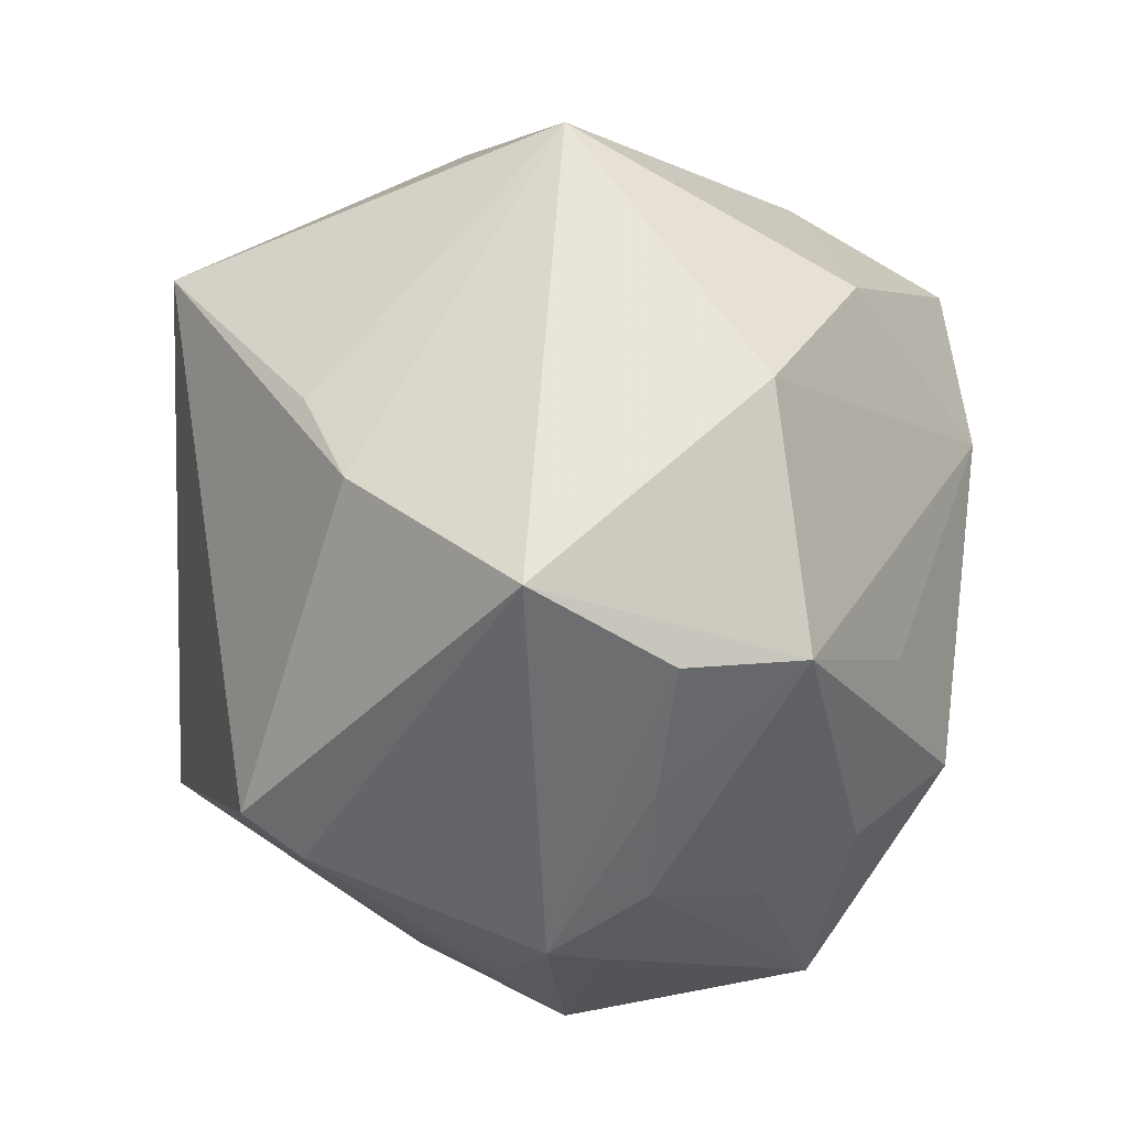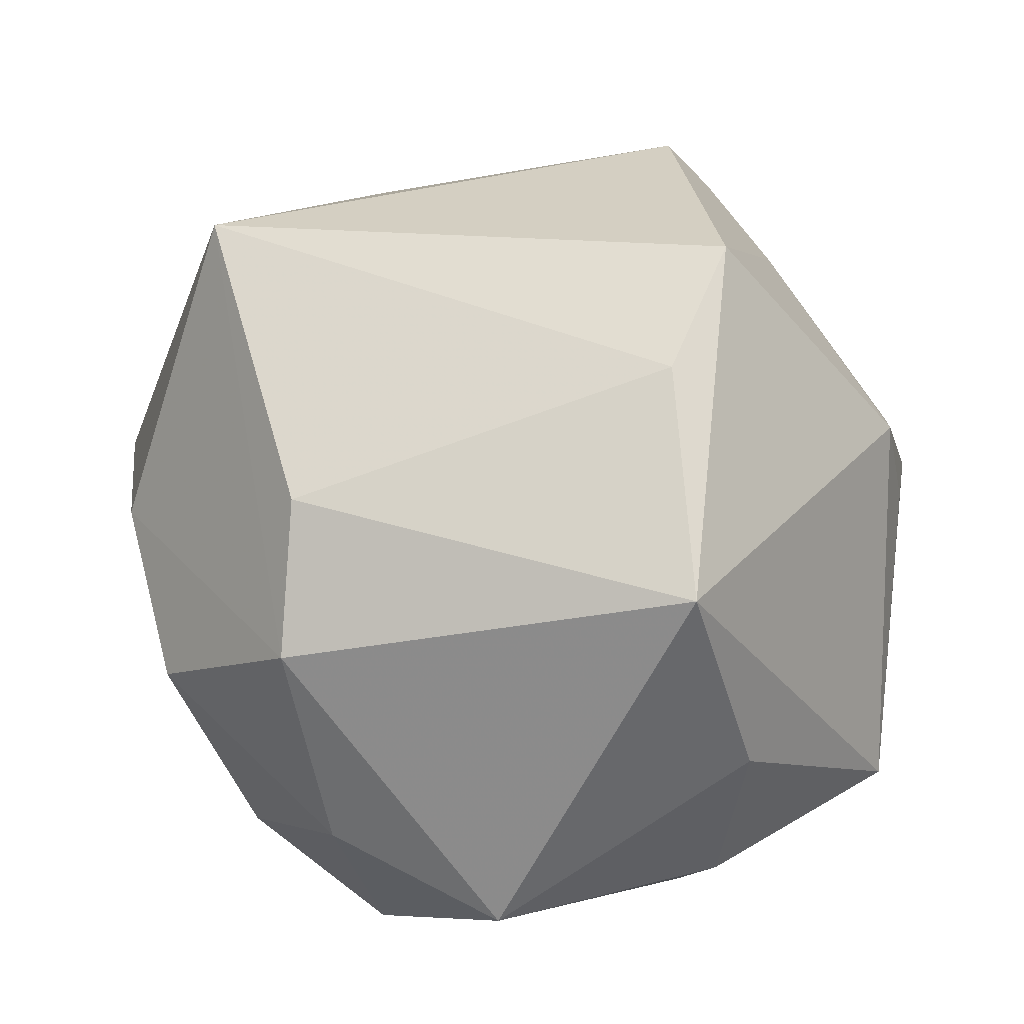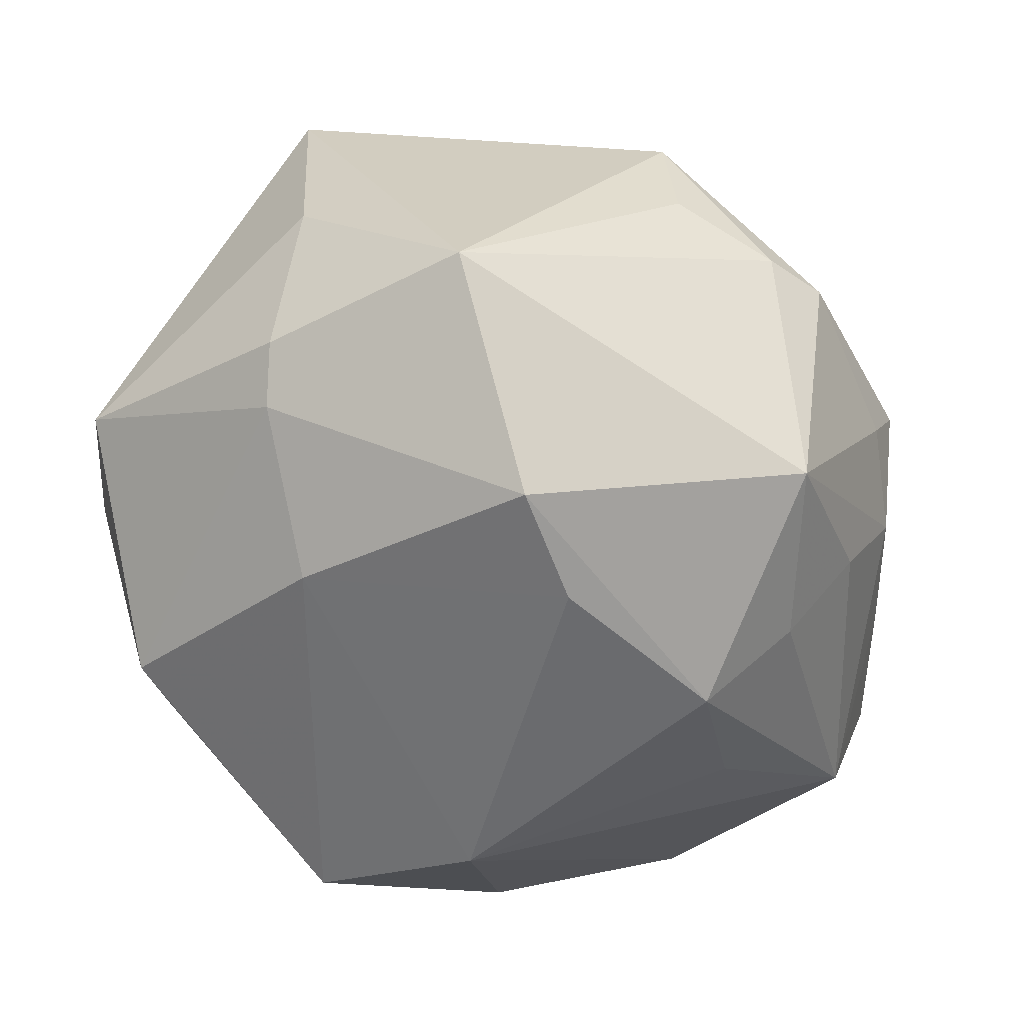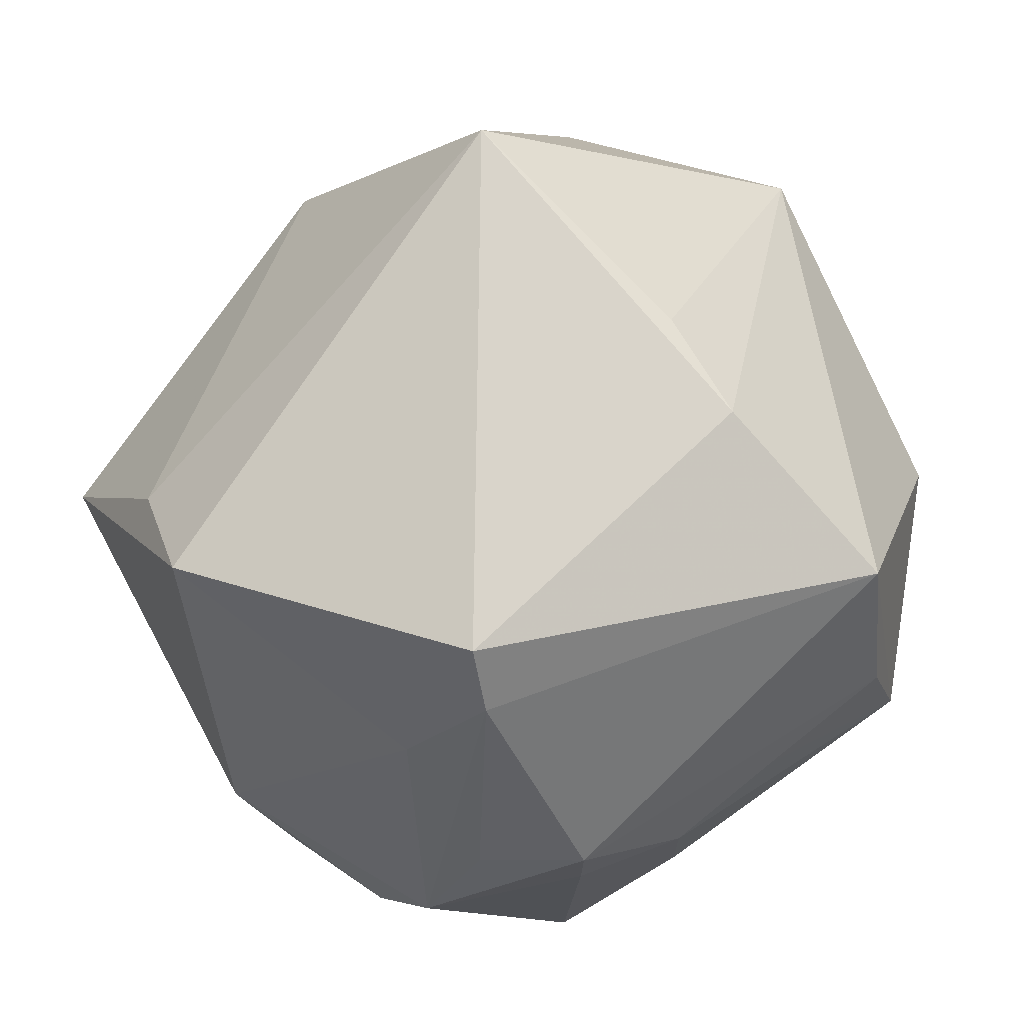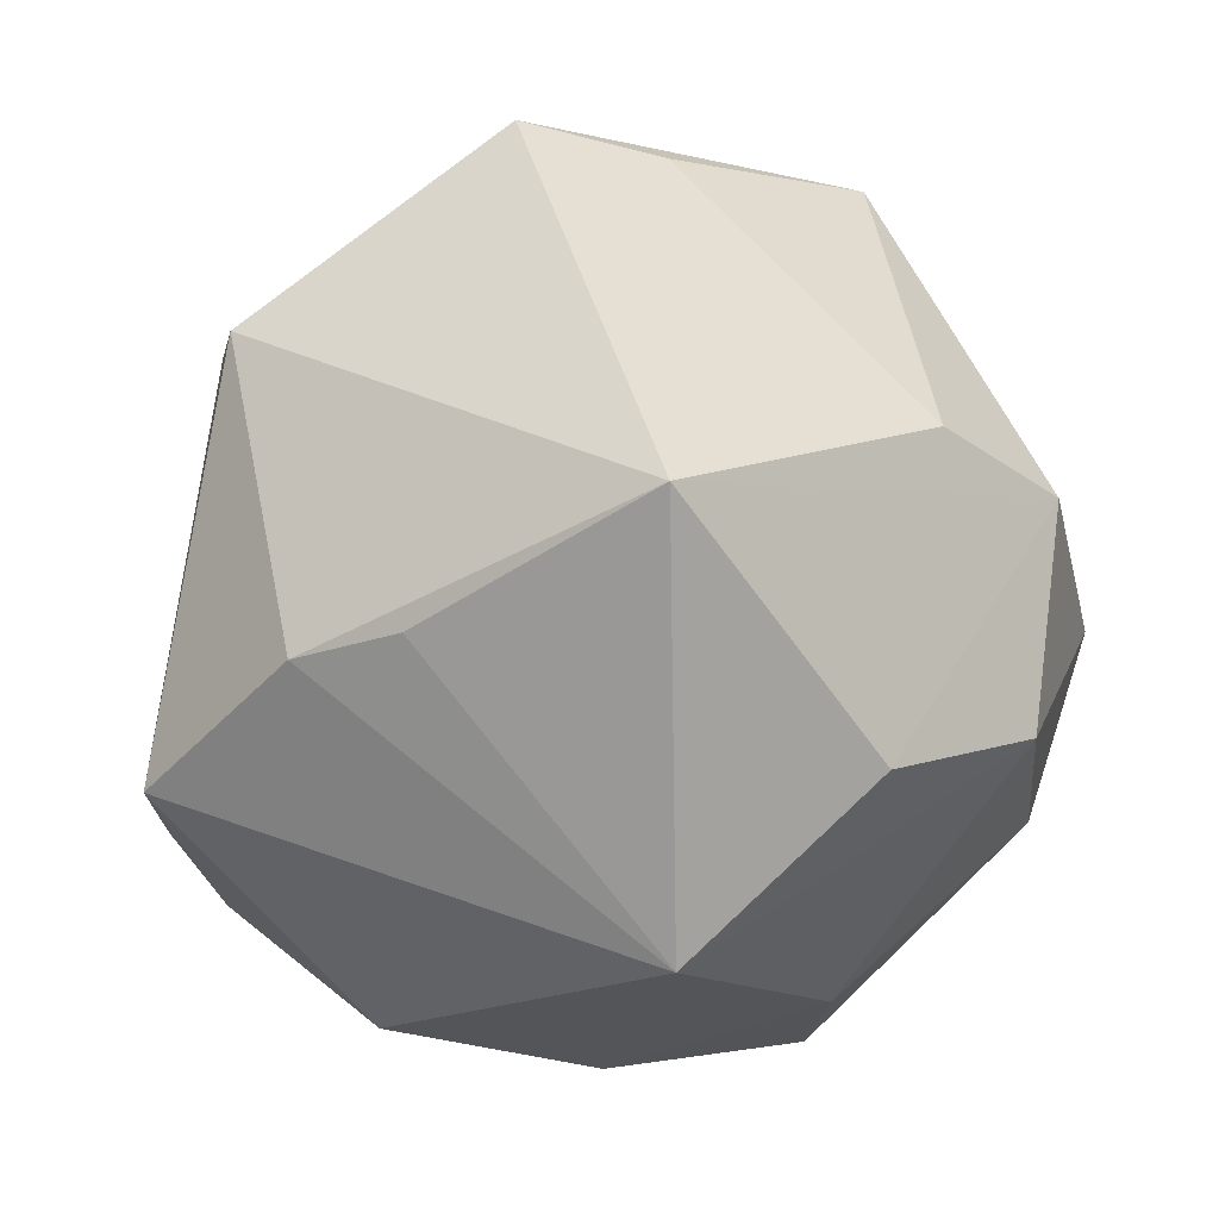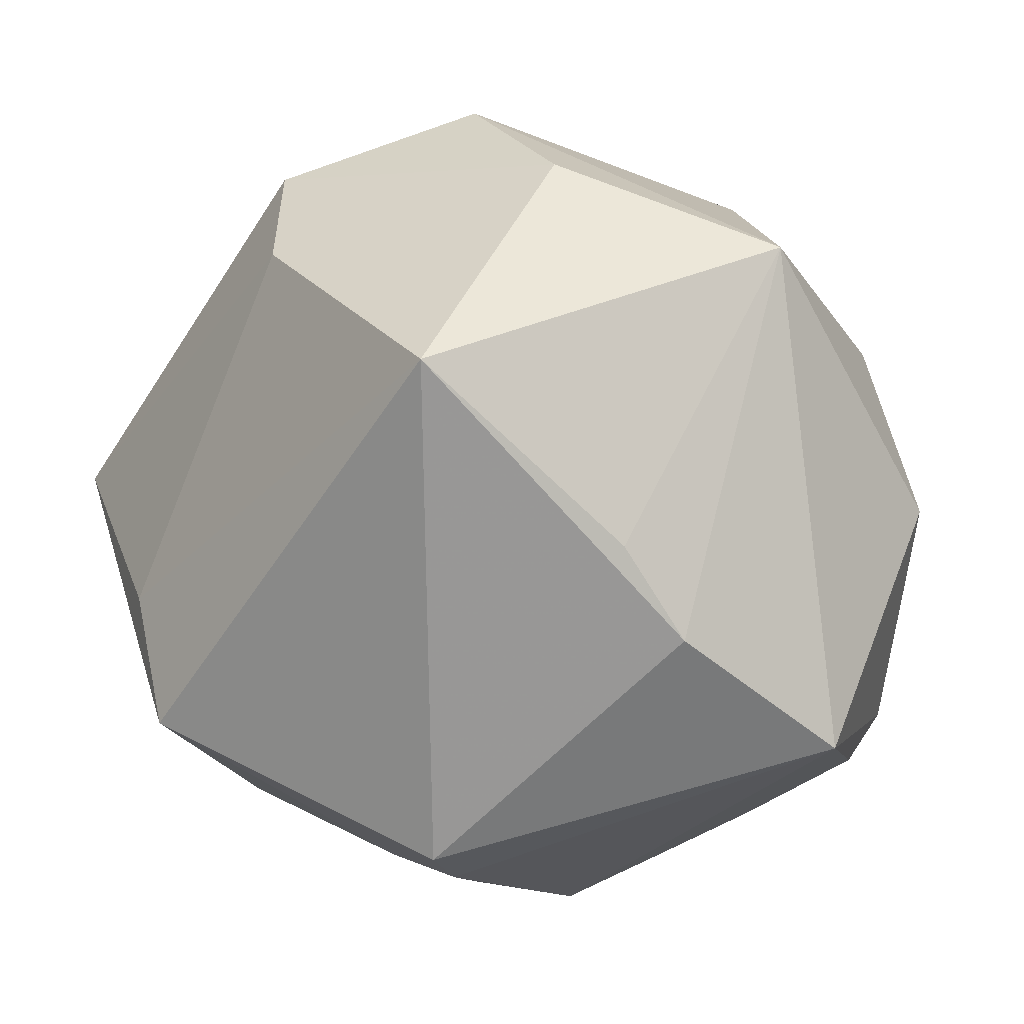
<metadata>
{"format":"obj","ext":"obj","renderer":"f3d","projection":"perspective","resolution":1024,"background":"white","views":[{"elev":-20.8,"azim":96.4,"up":"+Y"},{"elev":49.5,"azim":-120.2,"up":"+Z"},{"elev":-43.8,"azim":-58.5,"up":"+Z"},{"elev":-25.1,"azim":37.1,"up":"+Y"},{"elev":36.0,"azim":125.4,"up":"+Z"},{"elev":10.5,"azim":44.6,"up":"+Y"}]}
</metadata>
<code>
v 0.02003 -0.03268 0.03236
v -0.04744 0.00115 -0.01299
v 0.03933 0.03466 -0.003178
v -0.03035 0.007446 -0.03132
v 0.01773 -0.0419 -0.009369
v 0.005627 0.02884 -0.04167
v 0.009908 -0.03992 -0.02012
v -0.04167 0.003025 0.03197
v 0.04207 -0.02619 -0.01436
v -0.001863 0.04866 0.004028
v 0.006403 -0.03318 -0.03018
v 0.01216 -0.04628 0.001717
v -0.01795 0.04078 0.02017
v -0.04746 -0.001989 0.006365
v 0.0175 0.04356 0.01048
v -0.01226 0.04382 -0.01607
v -0.009955 -0.04803 0.002315
v -0.01962 -0.007389 0.04221
v 0.004166 -0.03765 0.02375
v -0.02524 -0.03831 0.008568
v -0.04398 0.02861 -0.007229
v 0.007855 0.009827 -0.04436
v 0.001563 -0.04559 0.007235
v -0.01873 -0.01913 -0.03775
v 0.0271 0.02496 0.0405
v -0.01704 -0.04551 0.002344
v -0.024 -0.03613 0.02076
v -0.007138 0.03317 0.03138
v -0.01058 -0.01996 0.04661
v 0.03994 0.004479 0.02302
v -0.009373 -0.04376 -0.02409
v -0.04373 0.003776 -0.01841
v 0.001814 -0.02451 -0.03984
v 0.01848 -0.01815 -0.03533
v 0.04414 -0.006 0.01792
v -0.03089 -0.02114 -0.0337
v 0.0291 0.01913 -0.03245
v 0.04419 0.002569 -0.0242
v -0.02759 0.04081 -0.00197
v 0.01376 0.0365 -0.02546
v 0.05055 -0.02035 -0.0005307
v 0.02937 -0.03472 -0.01114
v -0.04661 -0.02262 -0.01169
v -0.02491 0.03397 -0.0284
v 0.01711 -0.03682 0.02629
v -0.01781 0.0355 -0.02769
v 0.007936 -0.046 -0.00358
v 0.03689 -0.02405 -0.02688
f 27 8 43
f 13 21 8
f 8 27 29
f 43 8 14
f 8 21 14
f 43 31 26
f 28 13 8
f 25 13 28
f 15 3 10
f 25 3 15
f 10 13 15
f 15 13 25
f 41 38 3
f 12 9 41
f 10 3 40
f 40 16 10
f 36 31 43
f 36 32 4
f 44 32 21
f 4 32 44
f 20 27 43
f 43 26 20
f 20 26 27
f 17 26 31
f 12 23 17
f 27 26 17
f 18 29 25
f 25 28 18
f 8 29 18
f 18 28 8
f 39 44 21
f 16 44 39
f 21 13 39
f 10 16 39
f 39 13 10
f 42 9 12
f 12 5 42
f 48 34 22
f 22 38 48
f 48 41 9
f 38 41 48
f 9 42 48
f 48 42 5
f 35 41 3
f 45 17 23
f 45 23 12
f 12 41 45
f 3 38 37
f 37 40 3
f 37 38 22
f 21 32 2
f 43 14 2
f 2 14 21
f 2 36 43
f 32 36 2
f 24 4 22
f 24 36 4
f 22 4 6
f 4 44 6
f 16 40 6
f 6 37 22
f 40 37 6
f 12 17 47
f 47 17 31
f 47 5 12
f 31 5 47
f 31 11 7
f 11 48 7
f 7 5 31
f 7 48 5
f 30 3 25
f 25 35 30
f 30 35 3
f 19 29 27
f 27 17 19
f 17 45 19
f 1 35 25
f 25 29 1
f 41 35 1
f 1 45 41
f 29 19 1
f 1 19 45
f 22 34 33
f 33 24 22
f 34 48 33
f 33 48 11
f 33 11 31
f 31 36 33
f 36 24 33
f 46 44 16
f 16 6 46
f 46 6 44

</code>
